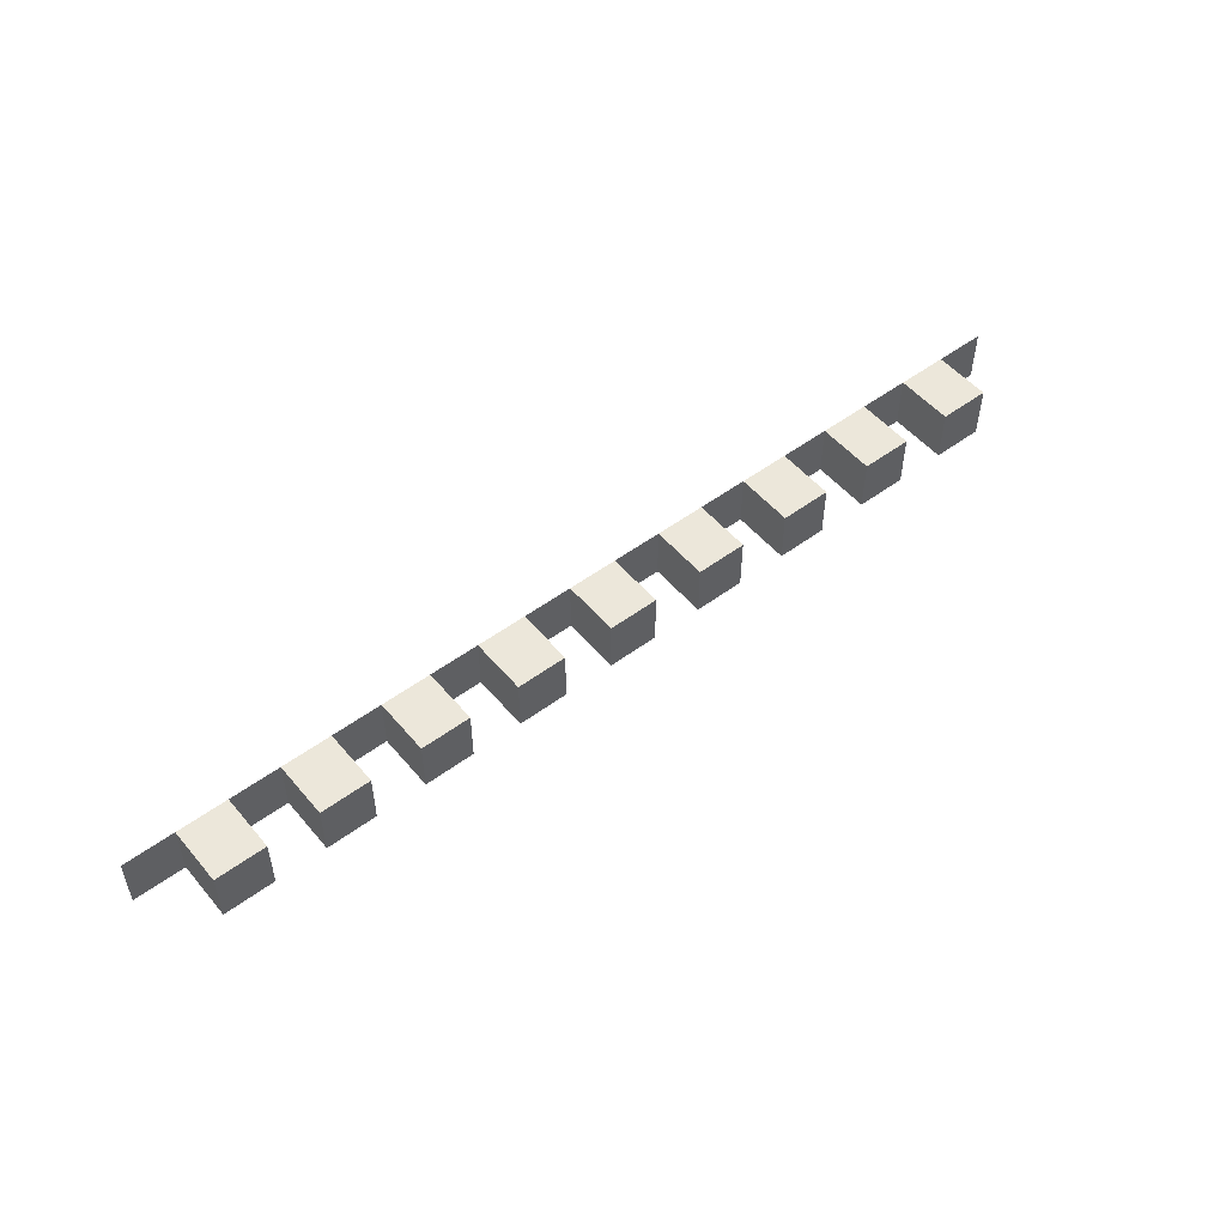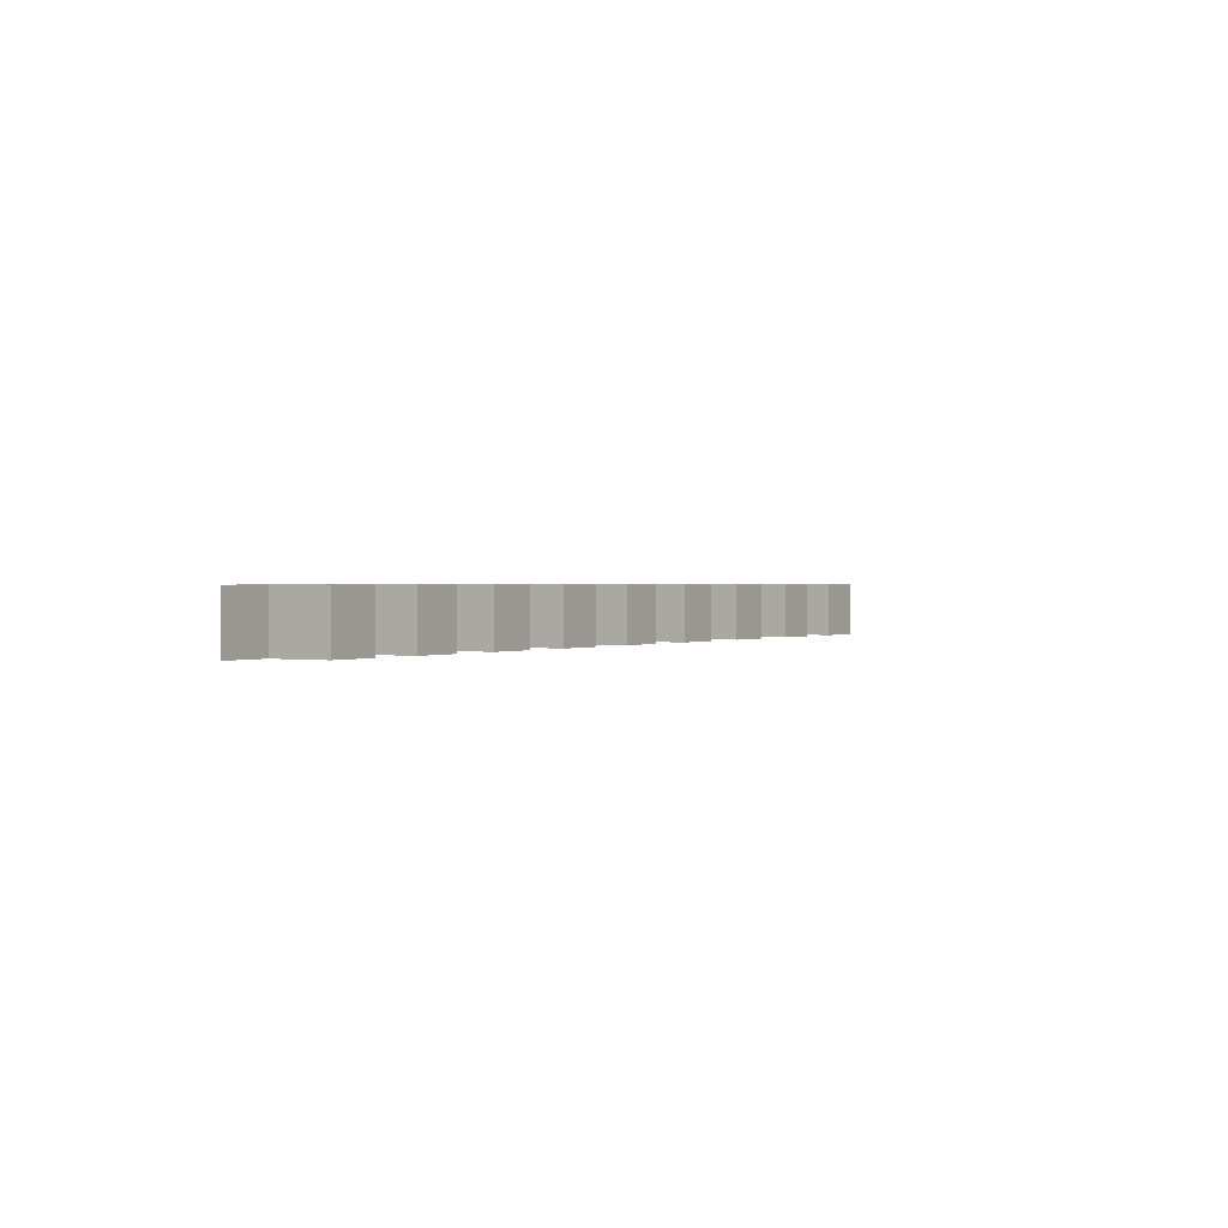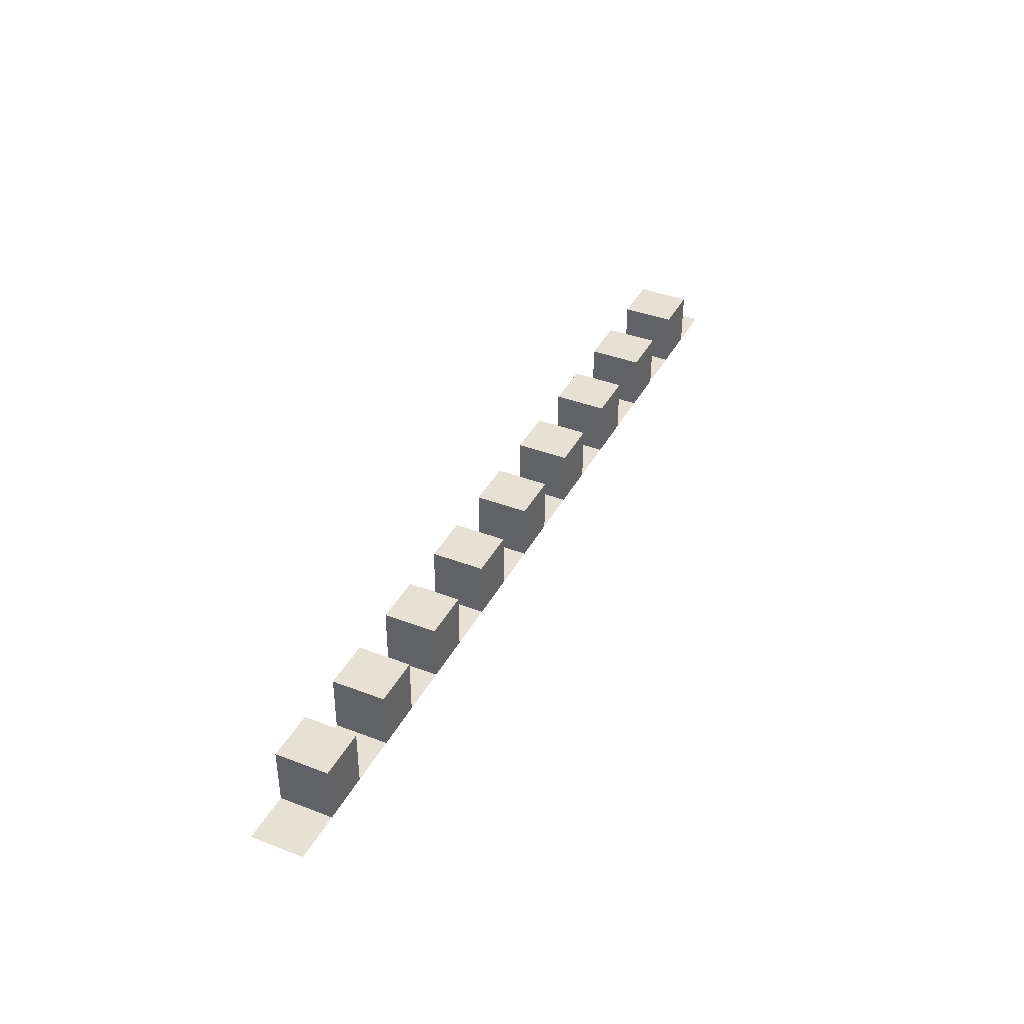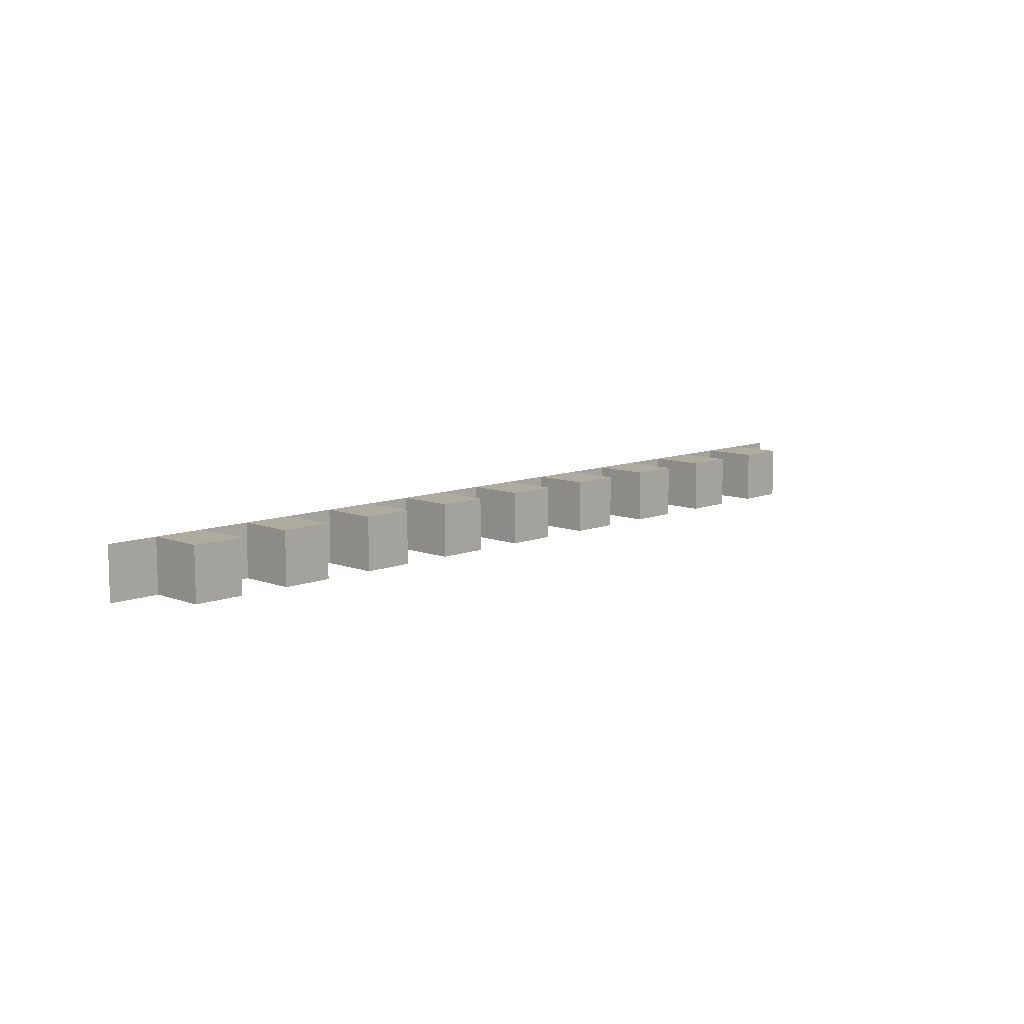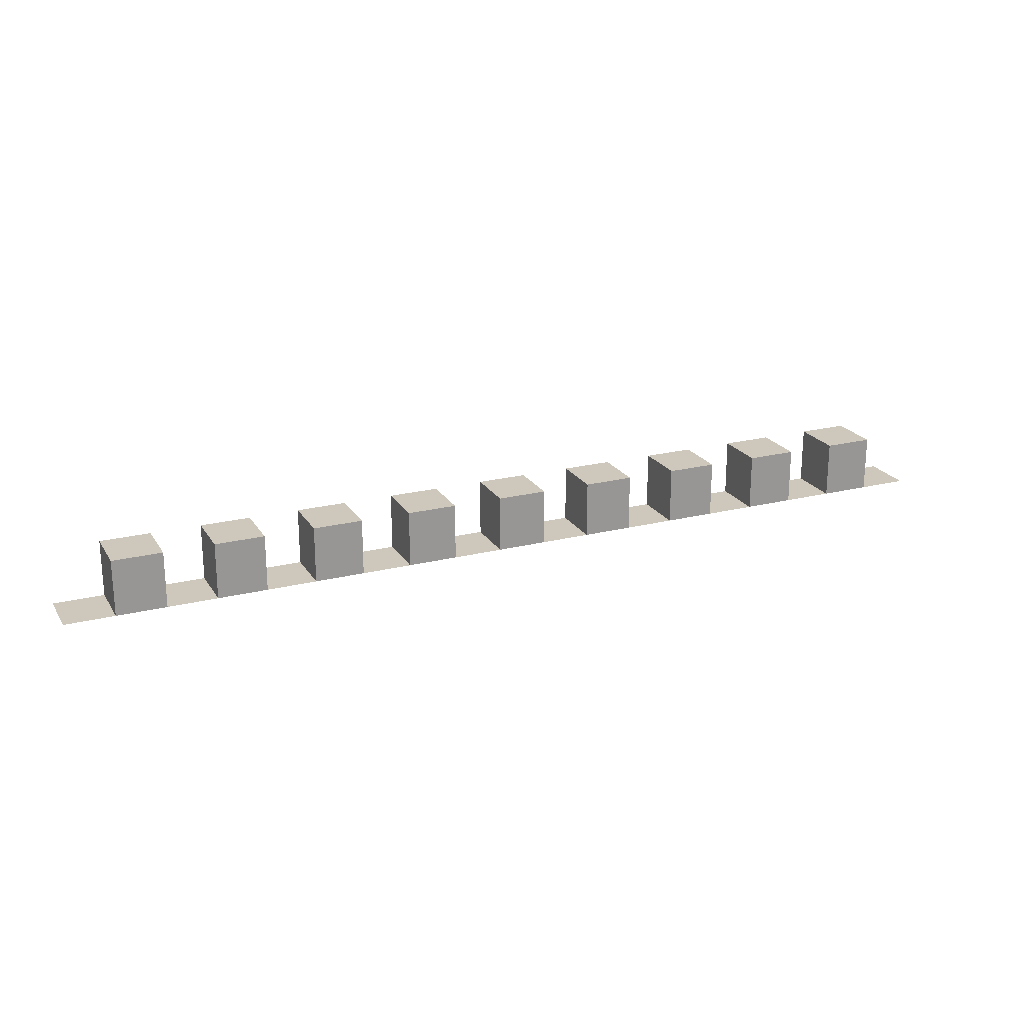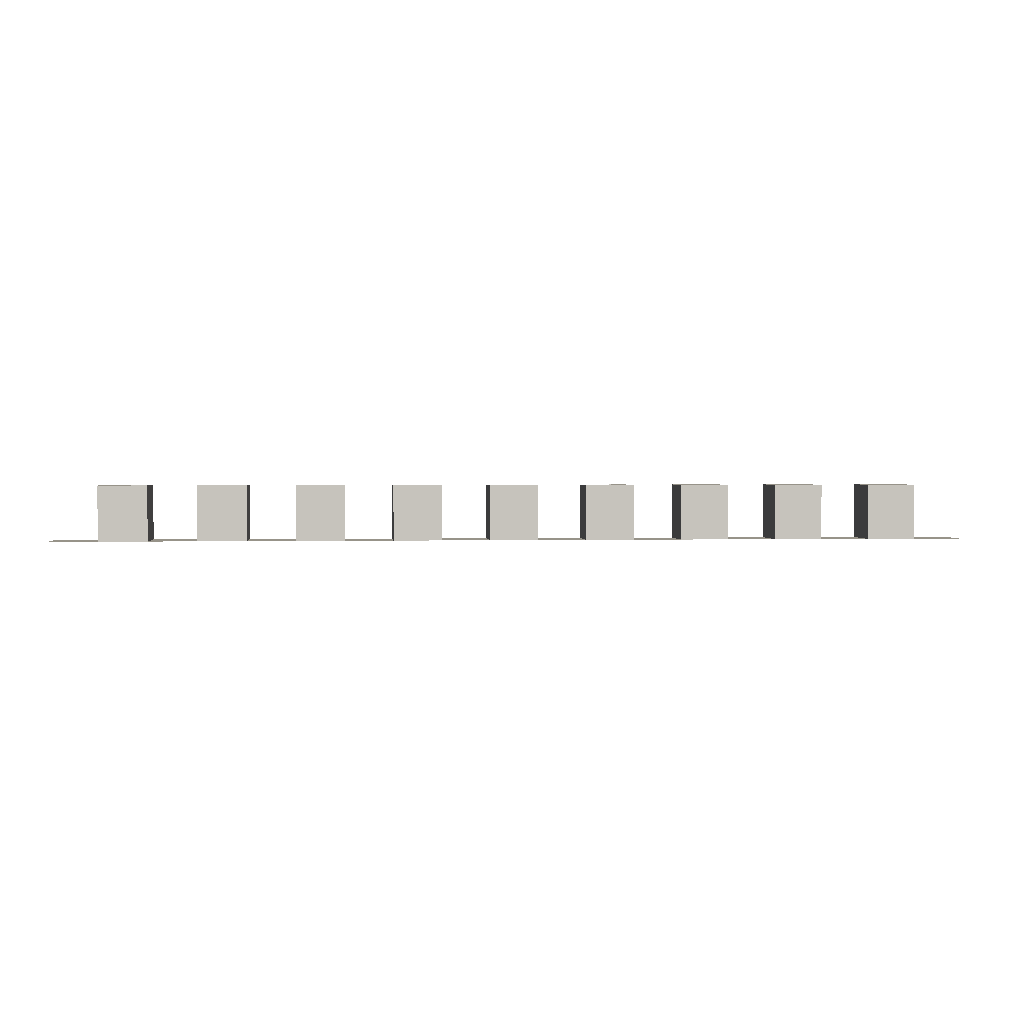
<metadata>
{"format":"obj","ext":"obj","renderer":"f3d","projection":"perspective","resolution":1024,"background":"white","views":[{"elev":51.6,"azim":141.2,"up":"+Z"},{"elev":0.9,"azim":121.5,"up":"+Z"},{"elev":39.1,"azim":-64.4,"up":"+Y"},{"elev":9.7,"azim":134.2,"up":"+Z"},{"elev":21.8,"azim":156.2,"up":"+Y"},{"elev":1.5,"azim":-5.1,"up":"+Y"}]}
</metadata>
<code>
o Plane.005
v 5.211 -0.308 -0.2894
v 4.662 -0.308 -0.2895
v 4.114 -0.308 -0.2895
v 3.565 -0.308 -0.2895
v 3.017 -0.308 -0.2896
v 2.468 -0.308 -0.2896
v 1.92 -0.308 -0.2897
v 1.371 -0.308 -0.2897
v 0.8228 -0.308 -0.2897
v 0.2743 -0.308 -0.2898
v -0.2742 -0.308 -0.2898
v -0.8227 -0.308 -0.2898
v -1.371 -0.308 -0.2899
v -1.92 -0.308 -0.2899
v -2.468 -0.308 -0.2899
v -3.017 -0.308 -0.29
v -3.565 -0.308 -0.29
v -4.114 -0.308 -0.29
v -4.662 -0.308 -0.2901
v -5.211 -0.308 -0.2901
v -5.211 -0.308 0.2894
v -4.662 -0.308 0.2895
v -4.114 -0.308 0.2895
v -3.565 -0.308 0.2896
v -3.017 -0.308 0.2896
v -2.468 -0.308 0.2896
v -1.92 -0.308 0.2897
v -1.371 -0.308 0.2897
v -0.8228 -0.308 0.2897
v -0.2743 -0.308 0.2898
v 0.2742 -0.308 0.2898
v 0.8227 -0.308 0.2898
v 1.371 -0.308 0.2899
v 1.92 -0.308 0.2899
v 2.468 -0.308 0.2899
v 3.017 -0.308 0.29
v 3.565 -0.308 0.29
v 4.114 -0.308 0.29
v 4.662 -0.308 0.2901
v 5.211 -0.308 0.2901
v 4.662 0.3186 -0.2895
v 4.114 0.3186 -0.2895
v 3.565 0.3186 -0.2895
v 3.017 0.3186 -0.2896
v 2.468 0.3186 -0.2896
v 1.92 0.3186 -0.2897
v 1.371 0.3186 -0.2897
v 0.8228 0.3186 -0.2897
v 0.2743 0.3186 -0.2898
v -0.2742 0.3186 -0.2898
v -0.8227 0.3186 -0.2898
v -1.371 0.3186 -0.2899
v -1.92 0.3186 -0.2899
v -2.468 0.3186 -0.2899
v -3.017 0.3186 -0.29
v -3.565 0.3186 -0.29
v -4.114 0.3186 -0.29
v -4.662 0.3186 -0.2901
v -4.662 0.3186 0.2895
v -4.114 0.3186 0.2895
v -3.565 0.3186 0.2896
v -3.017 0.3186 0.2896
v -2.468 0.3186 0.2896
v -1.92 0.3186 0.2897
v -1.371 0.3186 0.2897
v -0.8228 0.3186 0.2897
v -0.2743 0.3186 0.2898
v 0.2742 0.3186 0.2898
v 0.8227 0.3186 0.2898
v 1.371 0.3186 0.2899
v 1.92 0.3186 0.2899
v 2.468 0.3186 0.2899
v 3.017 0.3186 0.29
v 3.565 0.3186 0.29
v 4.114 0.3186 0.29
v 4.662 0.3186 0.2901
f 5 43 4
f 16 62 25
f 21 19 20
f 38 42 3
f 23 17 18
f 31 67 30
f 25 15 16
f 24 56 17
f 27 13 14
f 17 55 16
f 29 11 12
f 4 74 37
f 31 9 10
f 3 41 2
f 8 34 7
f 18 60 23
f 6 36 5
f 36 44 5
f 4 38 3
f 29 65 28
f 2 40 1
f 59 57 58
f 61 55 56
f 63 53 54
f 65 51 52
f 67 49 50
f 69 47 48
f 46 72 45
f 44 74 43
f 42 76 41
f 2 76 39
f 19 57 18
f 26 54 15
f 33 69 32
f 14 64 27
f 7 45 6
f 28 52 13
f 35 71 34
f 12 66 29
f 9 47 8
f 23 59 22
f 30 50 11
f 37 73 36
f 10 68 31
f 11 49 10
f 25 61 24
f 32 48 9
f 39 75 38
f 8 70 33
f 13 51 12
f 27 63 26
f 34 46 7
f 6 72 35
f 15 53 14
f 22 58 19
f 5 44 43
f 16 55 62
f 21 22 19
f 38 75 42
f 23 24 17
f 31 68 67
f 25 26 15
f 24 61 56
f 27 28 13
f 17 56 55
f 29 30 11
f 4 43 74
f 31 32 9
f 3 42 41
f 8 33 34
f 18 57 60
f 6 35 36
f 36 73 44
f 4 37 38
f 29 66 65
f 2 39 40
f 59 60 57
f 61 62 55
f 63 64 53
f 65 66 51
f 67 68 49
f 69 70 47
f 46 71 72
f 44 73 74
f 42 75 76
f 2 41 76
f 19 58 57
f 26 63 54
f 33 70 69
f 14 53 64
f 7 46 45
f 28 65 52
f 35 72 71
f 12 51 66
f 9 48 47
f 23 60 59
f 30 67 50
f 37 74 73
f 10 49 68
f 11 50 49
f 25 62 61
f 32 69 48
f 39 76 75
f 8 47 70
f 13 52 51
f 27 64 63
f 34 71 46
f 6 45 72
f 15 54 53
f 22 59 58

</code>
